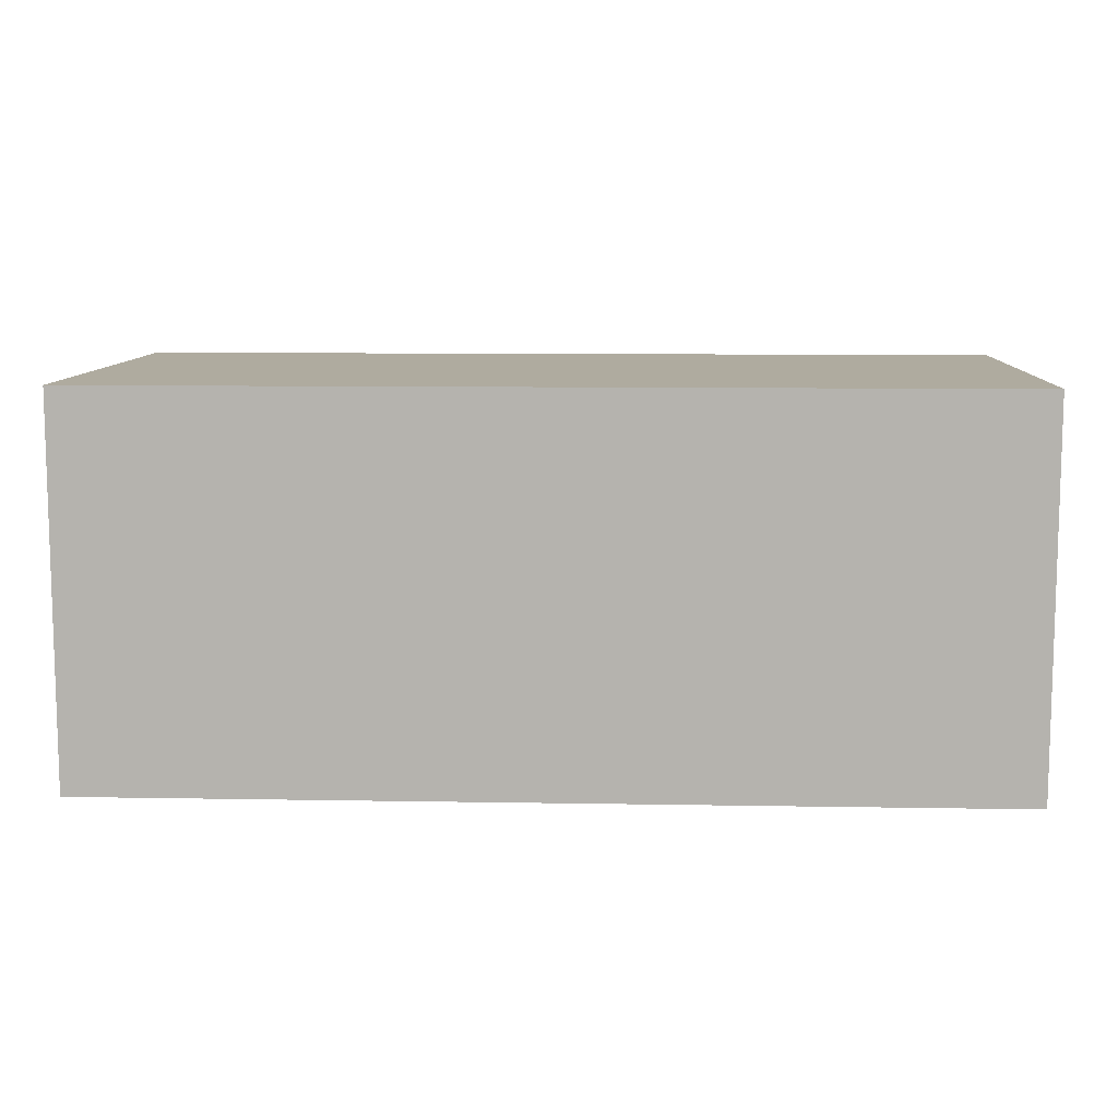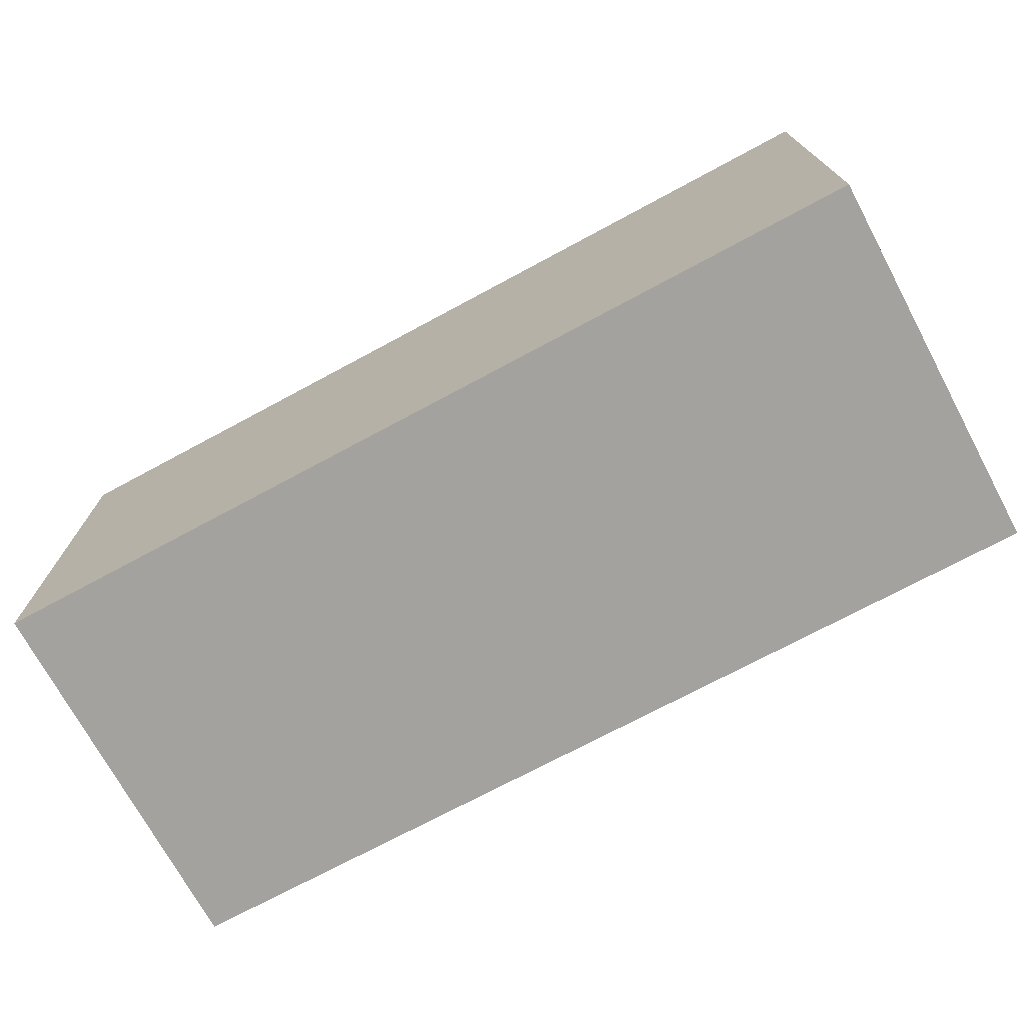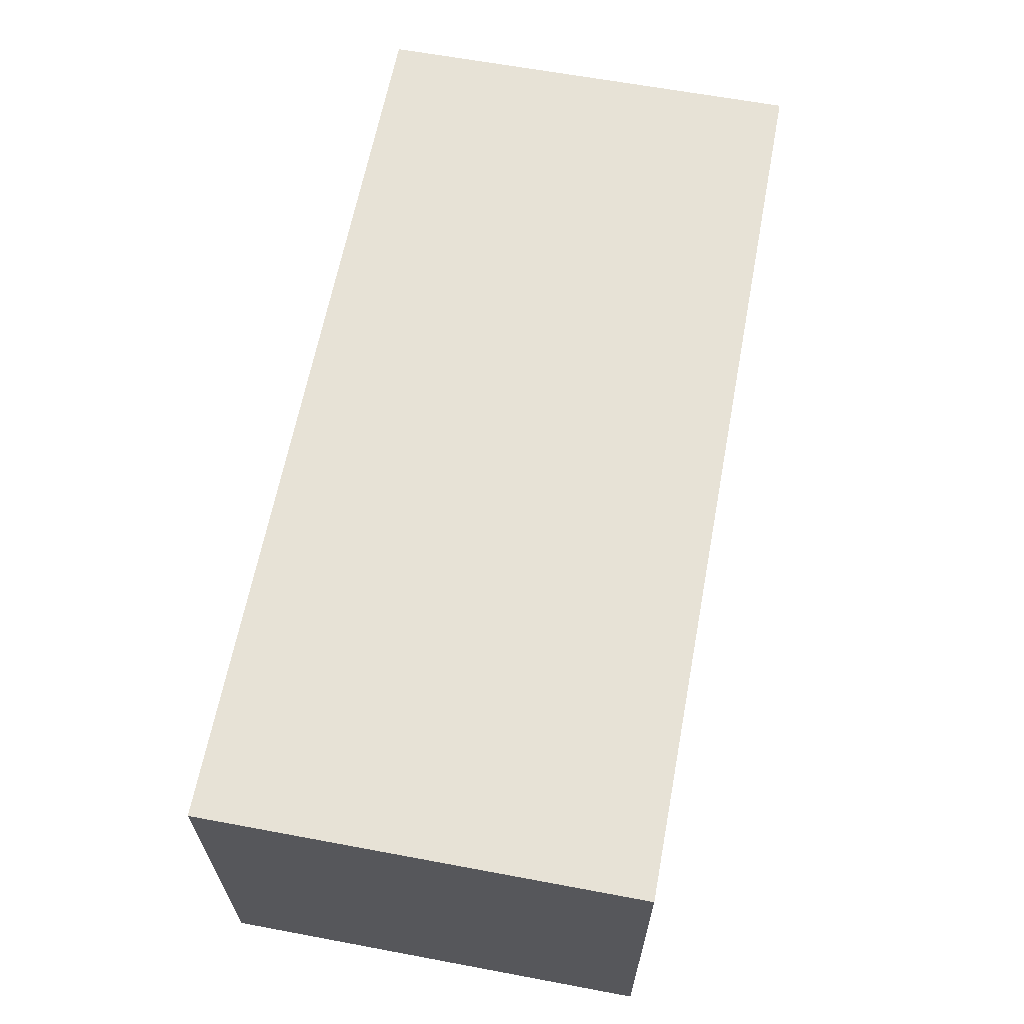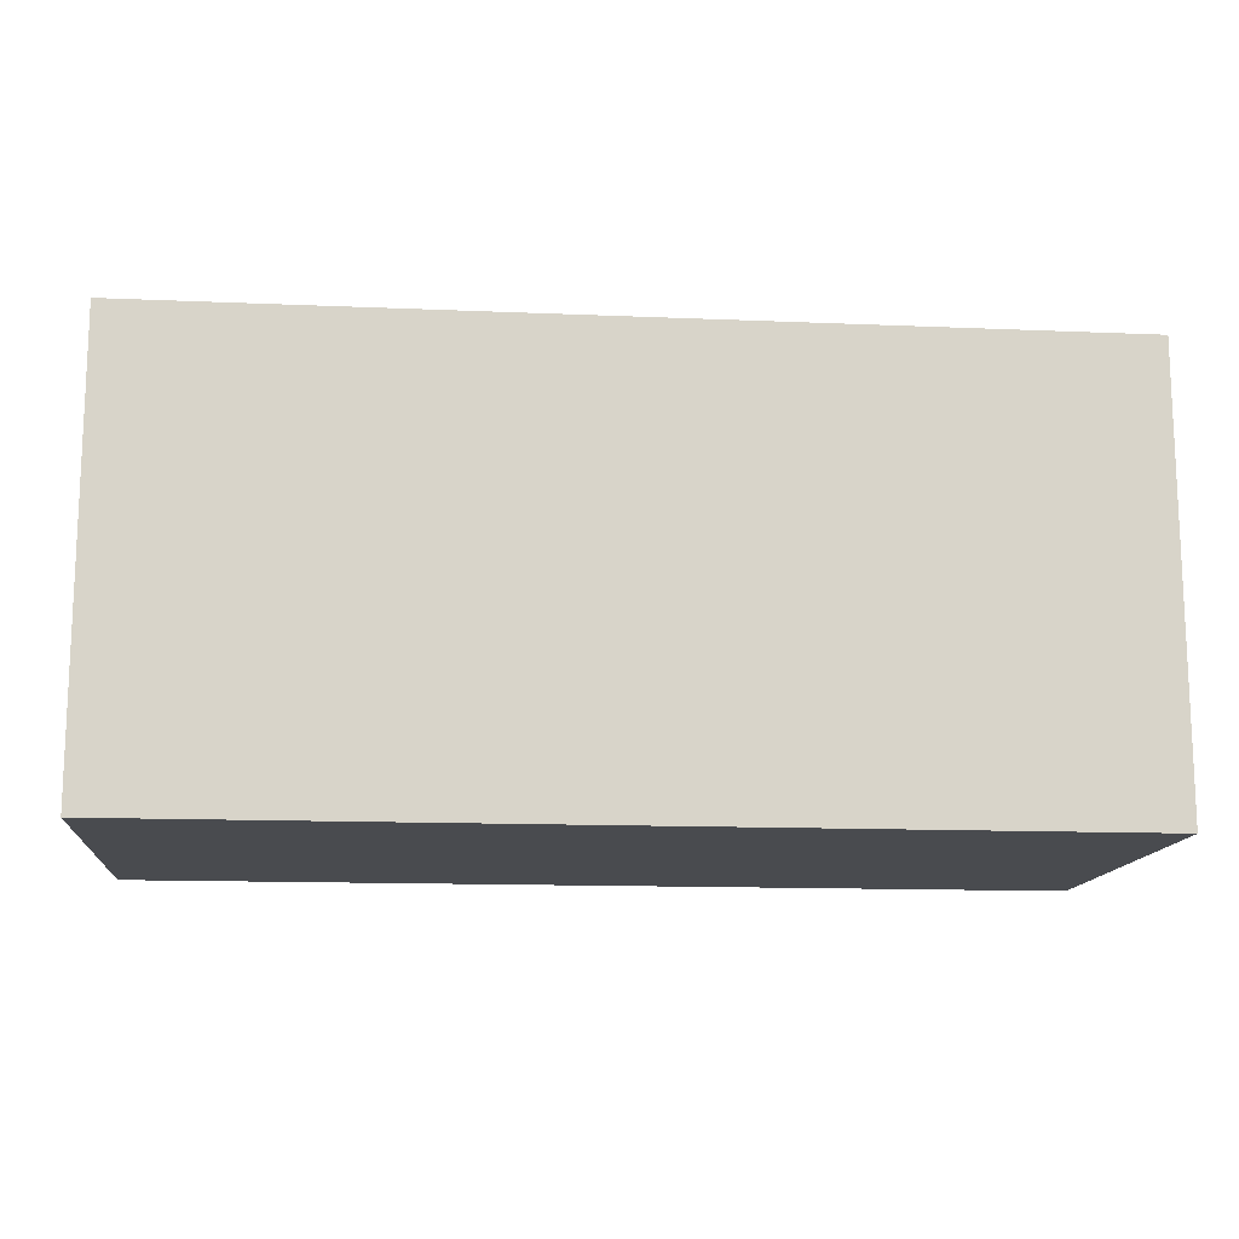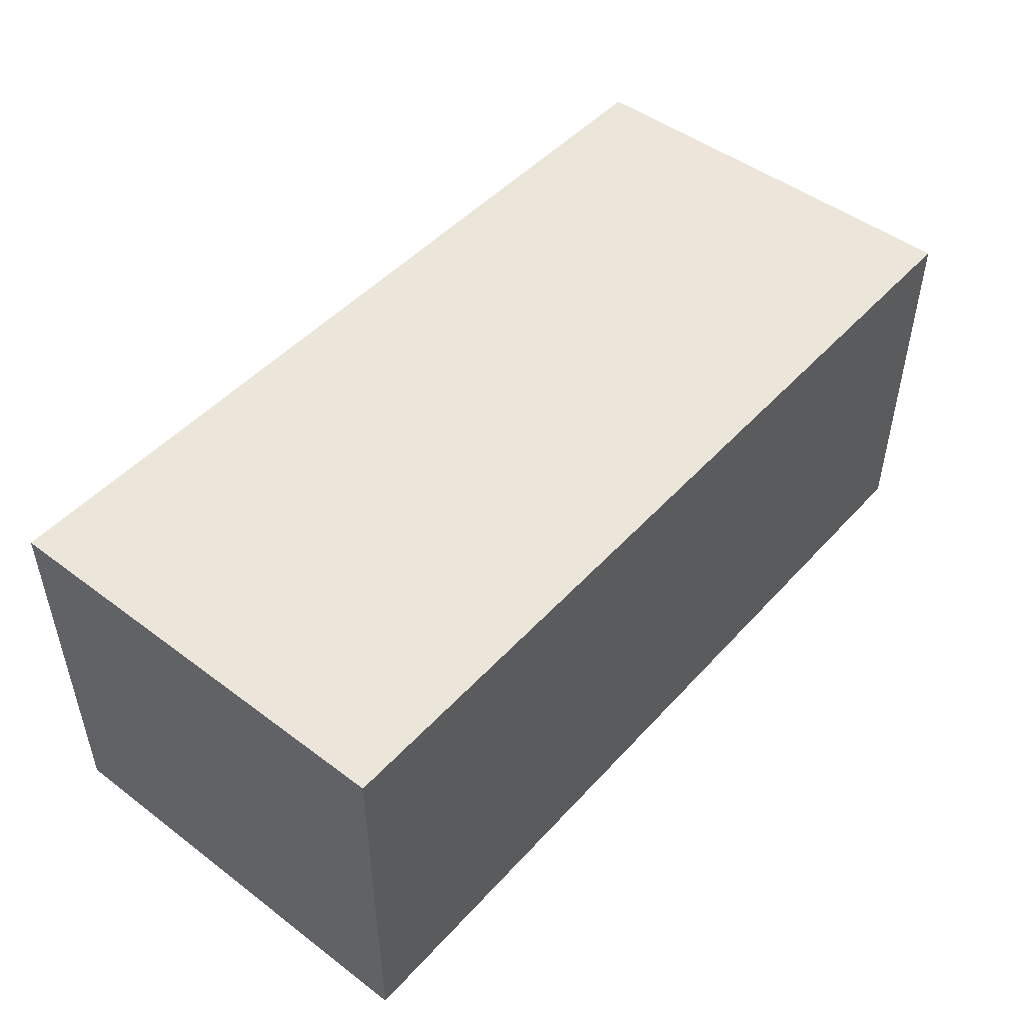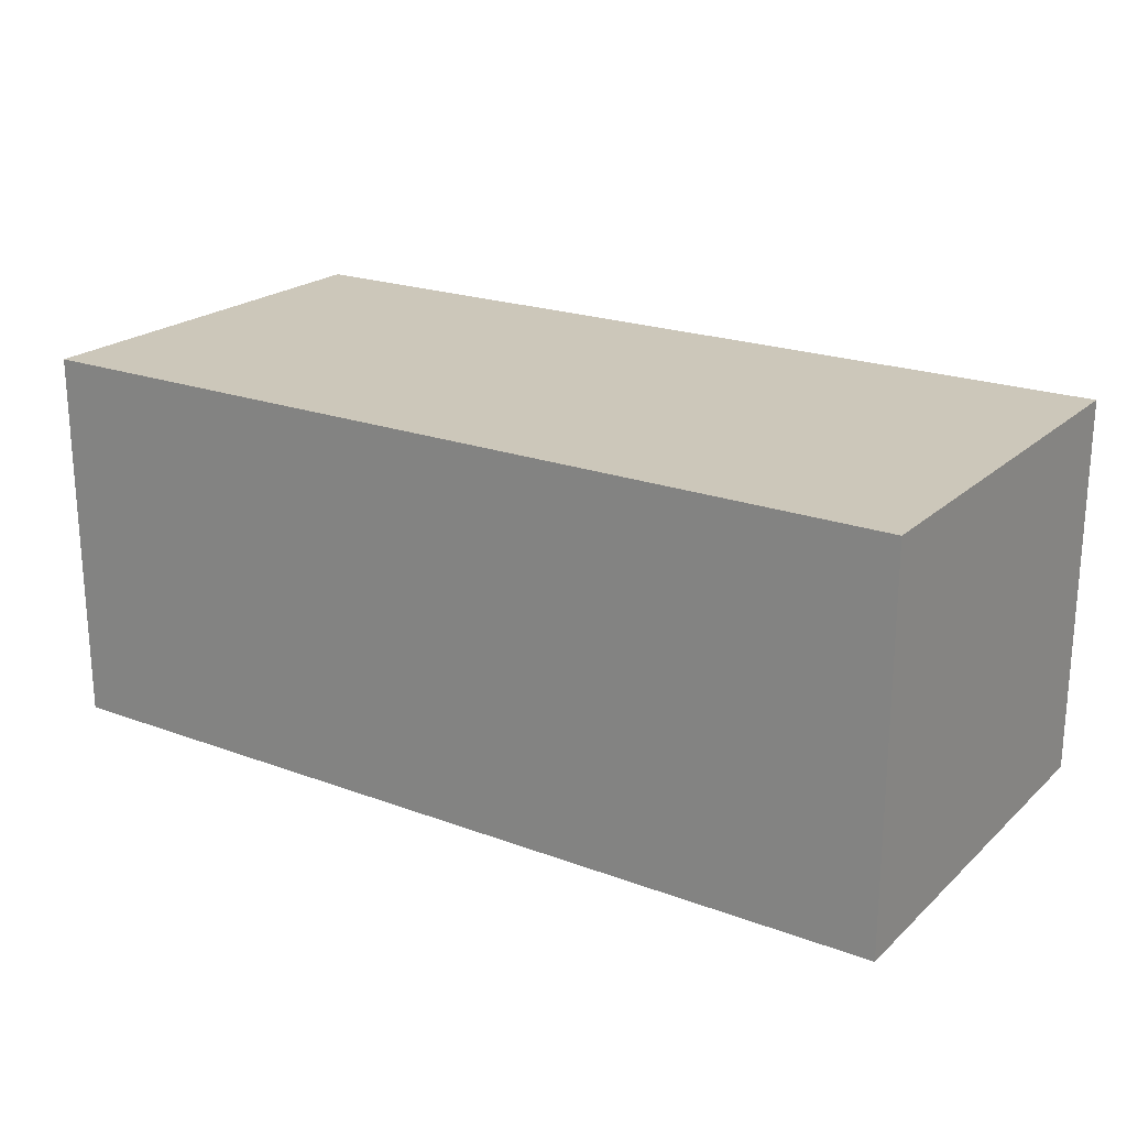
<metadata>
{"format":"obj","ext":"obj","renderer":"f3d","projection":"perspective","resolution":1024,"background":"white","views":[{"elev":9.6,"azim":2.6,"up":"+Z"},{"elev":-72.4,"azim":-151.7,"up":"+Y"},{"elev":63.3,"azim":-79.3,"up":"+Z"},{"elev":-13.7,"azim":174.6,"up":"+Y"},{"elev":48.3,"azim":-50.0,"up":"+Z"},{"elev":21.4,"azim":33.3,"up":"+Z"}]}
</metadata>
<code>
v 0.01522 0.001845 0.02595
v 0.01522 -0.01152 0.02595
v 0.01522 0.001845 0.01407
v -0.01298 0.001845 0.01407
v -0.01298 -0.01152 0.02595
v -0.01298 -0.01152 0.01407
v -0.01298 0.001845 0.02595
v 0.01522 -0.01152 0.01407
f 1 2 3
f 1 3 4
f 5 2 1
f 6 4 3
f 6 5 4
f 6 2 5
f 7 5 1
f 7 1 4
f 7 4 5
f 8 6 3
f 8 3 2
f 8 2 6

</code>
